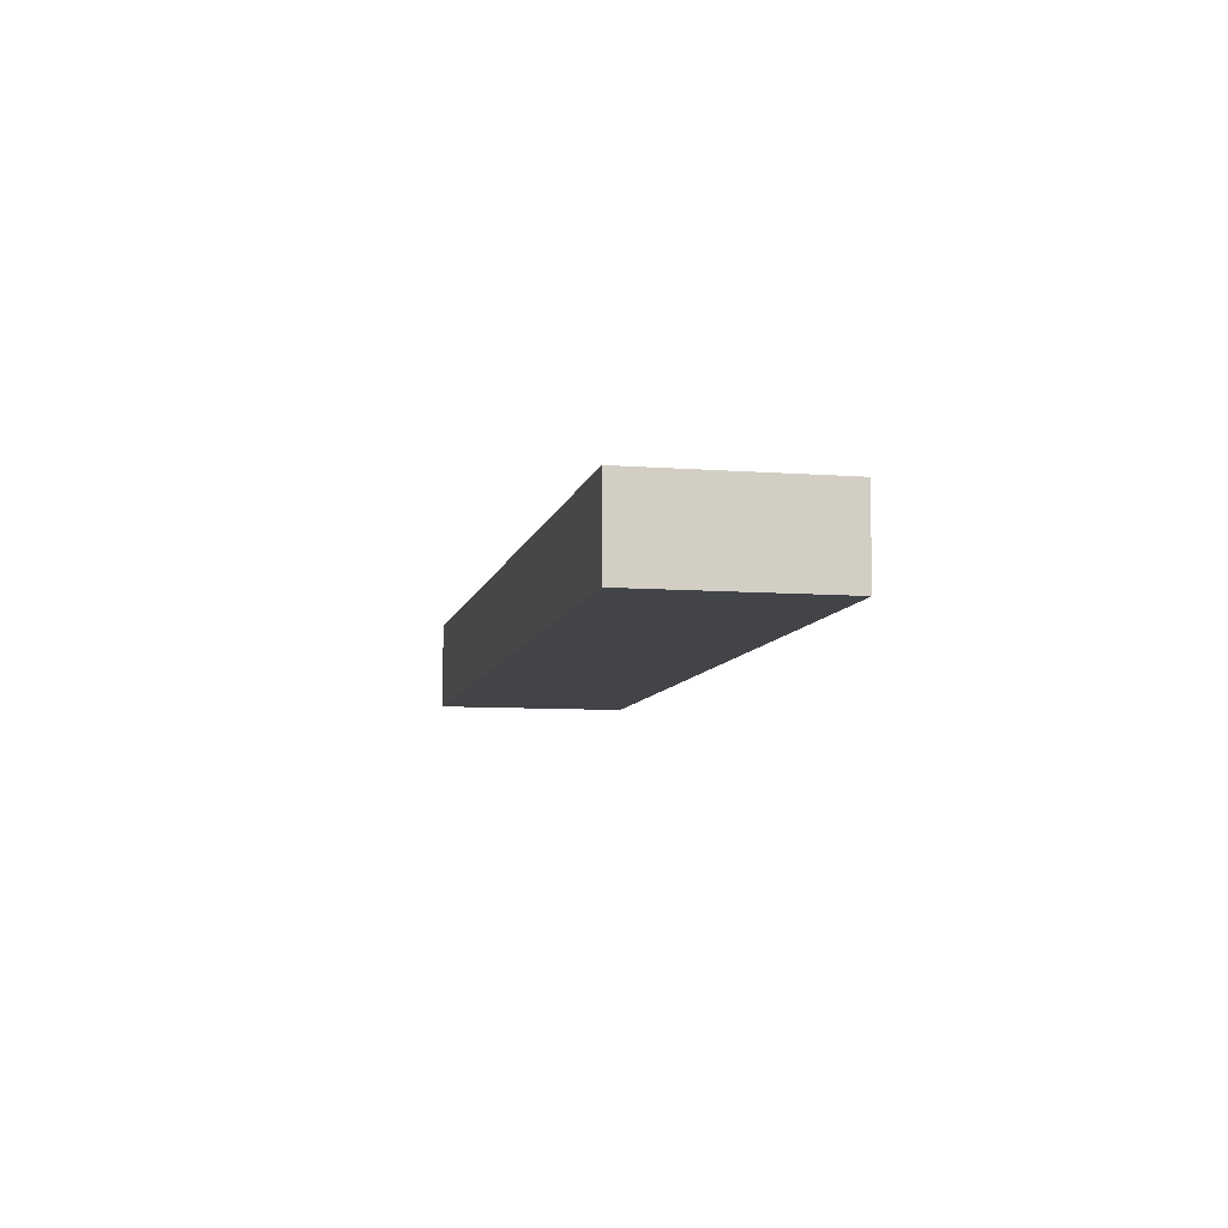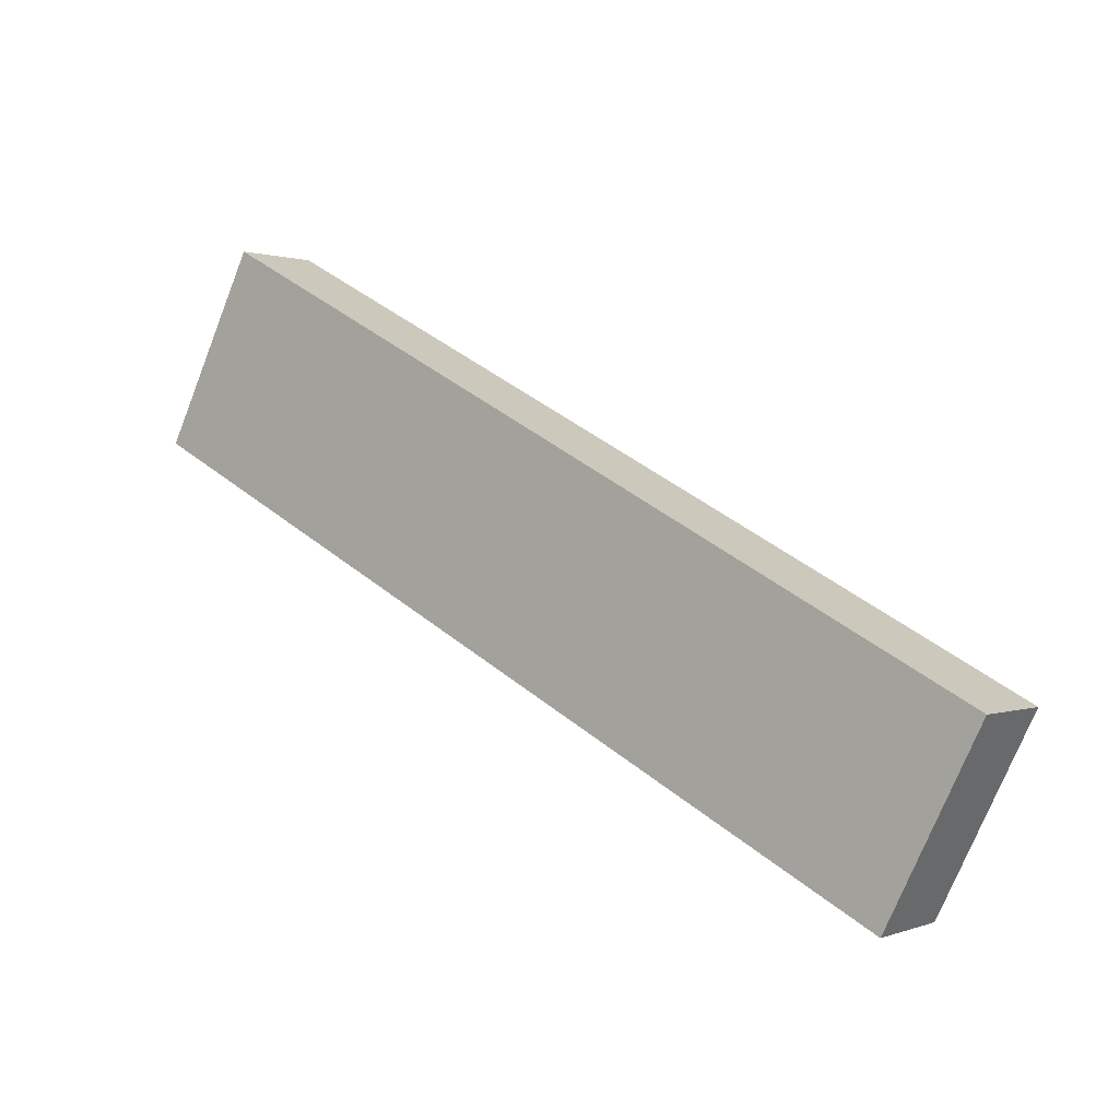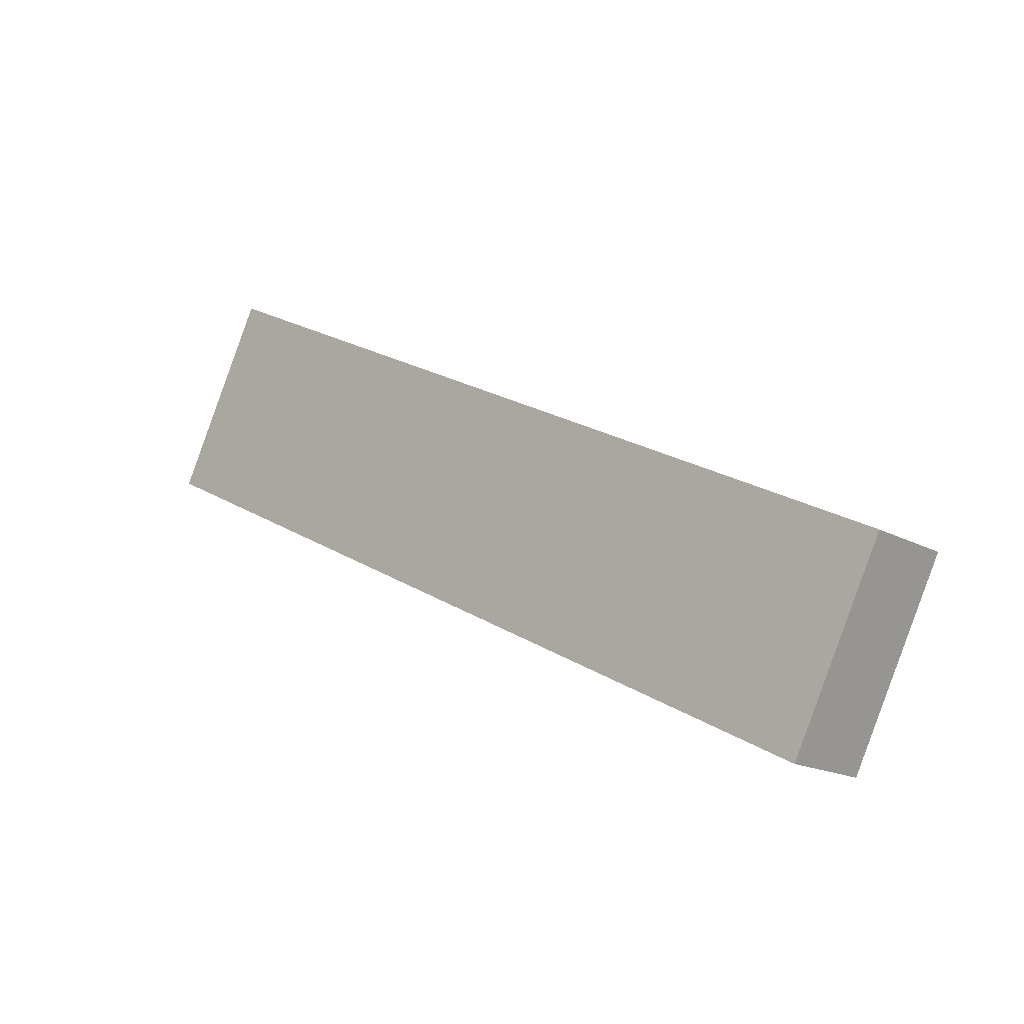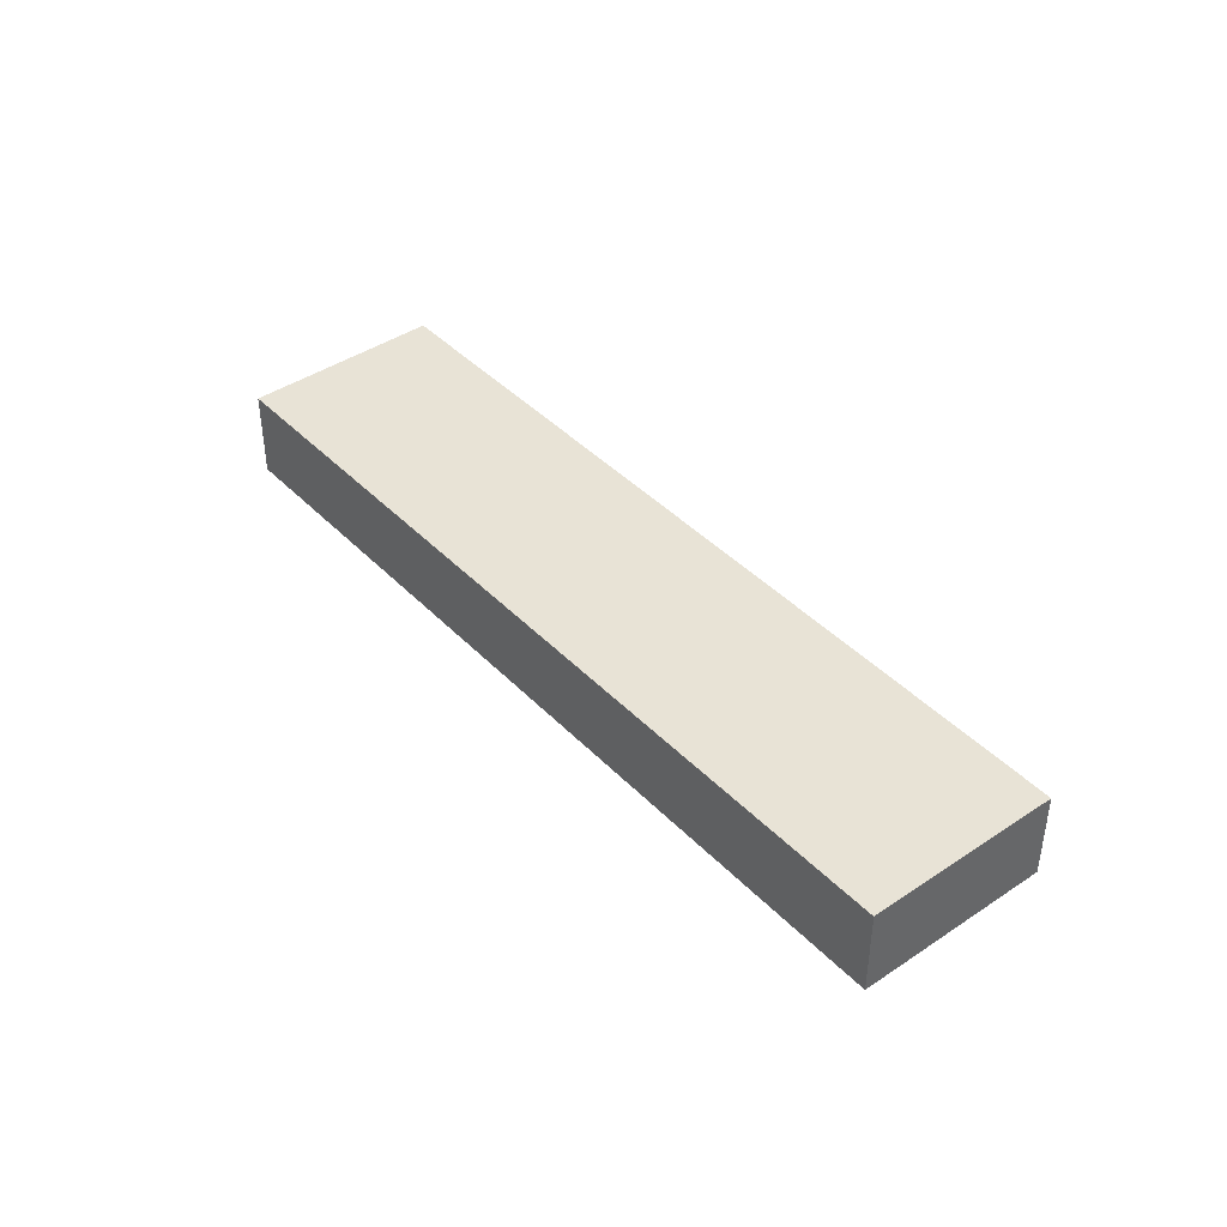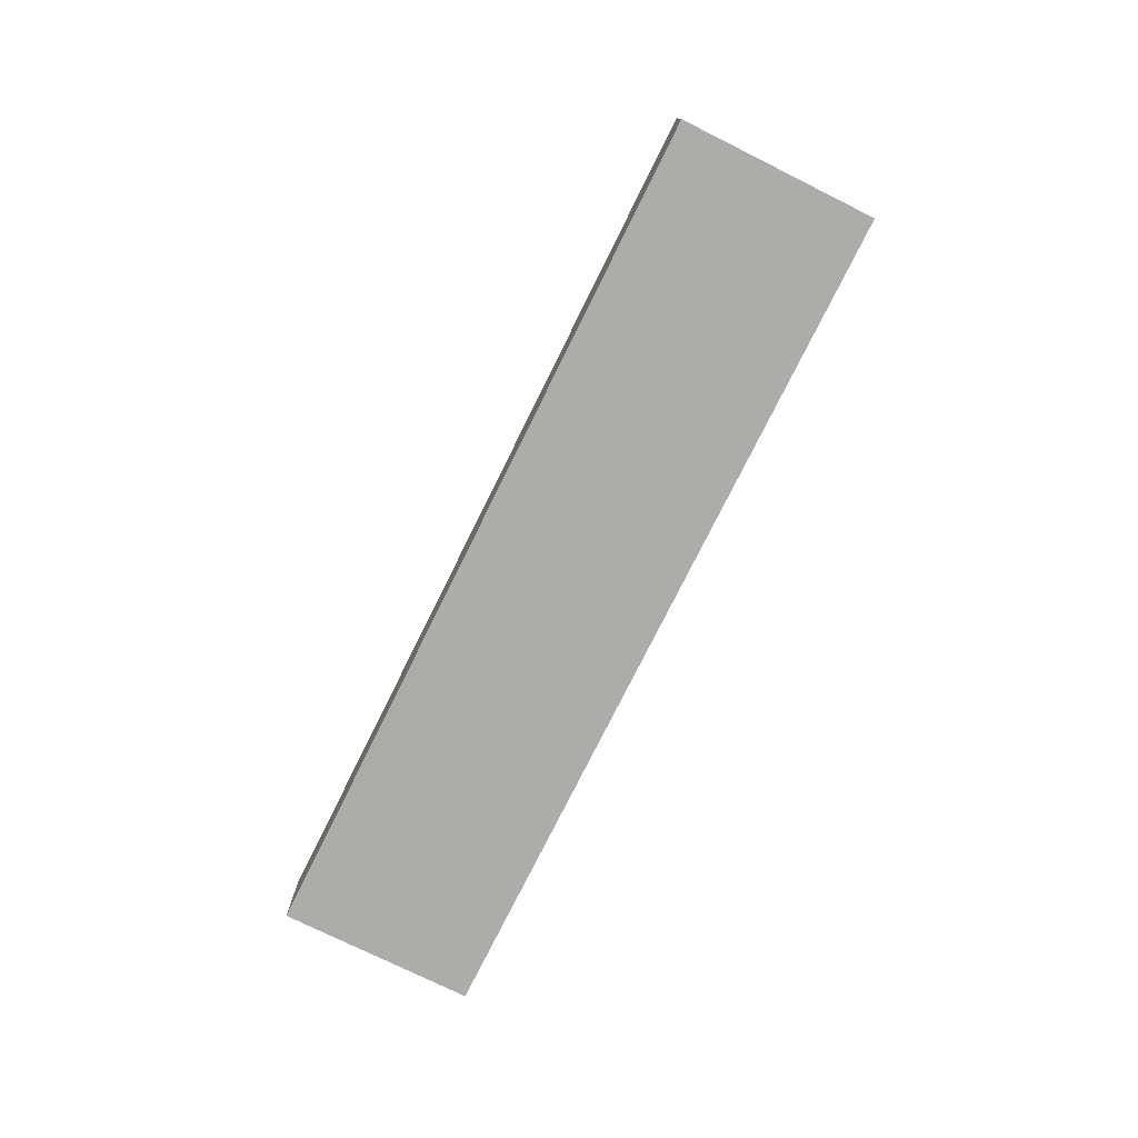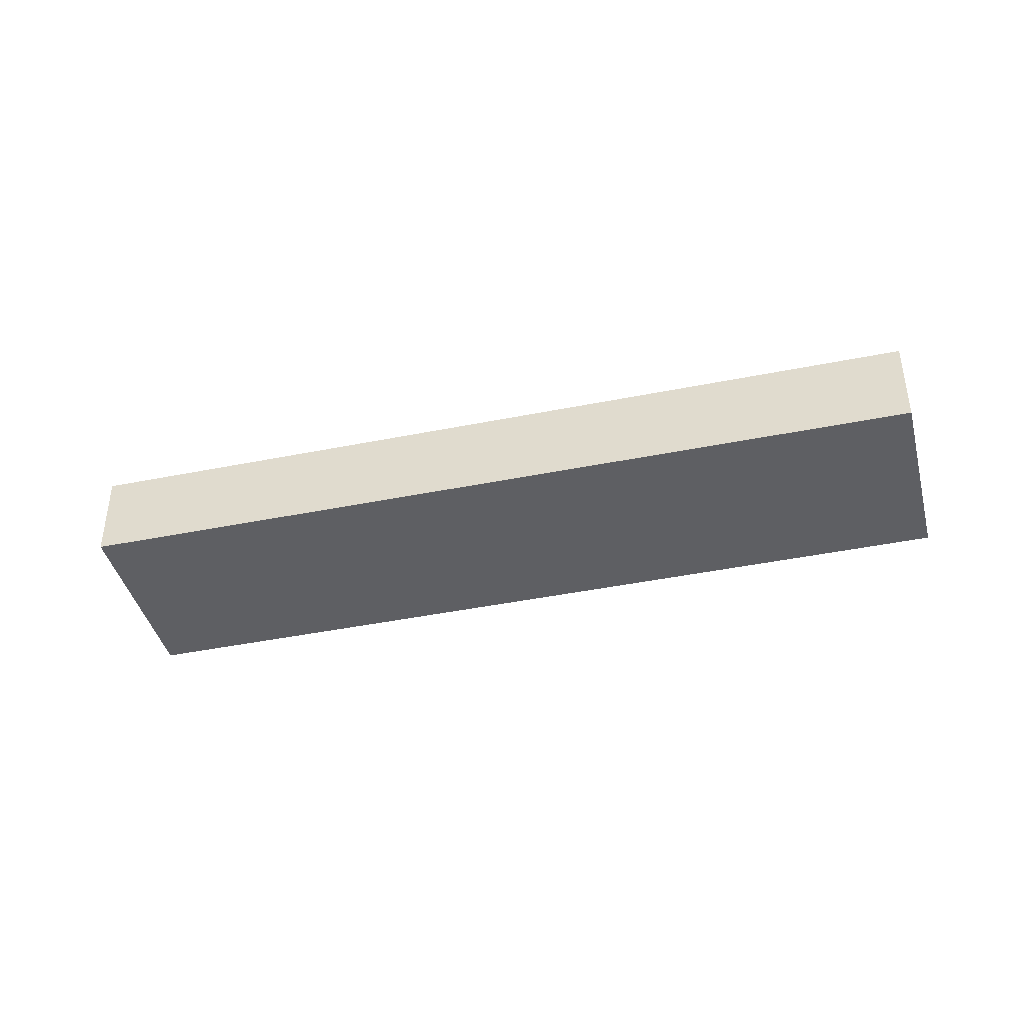
<metadata>
{"format":"obj","ext":"obj","renderer":"f3d","projection":"perspective","resolution":1024,"background":"white","views":[{"elev":-8.1,"azim":-74.7,"up":"+Y"},{"elev":0.9,"azim":36.9,"up":"+Z"},{"elev":-16.7,"azim":42.0,"up":"+Z"},{"elev":41.6,"azim":77.9,"up":"+Y"},{"elev":-77.0,"azim":-89.2,"up":"+Y"},{"elev":-41.2,"azim":41.2,"up":"+Y"}]}
</metadata>
<code>
v  0 2.445 1.497e-16
v  22.48 2.445 -8.81
v  21.39 2.445 -10.97
v  23.86 2.445 -6.08
v  23.81 2.445 -6.055
v  2.555 2.445 4.942
v  0.034 2.445 0.066
v  23.86 3.723e-16 -6.08
v  22.48 5.395e-16 -8.81
v  21.39 6.715e-16 -10.97
v  0 0 0
v  2.555 -3.026e-16 4.942
v  0.034 -4.041e-18 0.066
v  23.81 3.708e-16 -6.055
g defaultobject
f 1 2 3
f 2 1 4
f 4 1 5
f 5 1 6
f 6 1 7
f 8 2 4
f 2 8 9
f 2 9 3
f 3 9 10
f 10 1 3
f 1 10 11
f 11 7 1
f 7 11 6
f 6 11 12
f 12 11 13
f 5 8 4
f 8 5 6
f 8 6 14
f 14 6 12
f 9 11 10
f 11 9 13
f 13 9 12
f 12 9 8
f 12 8 14

</code>
